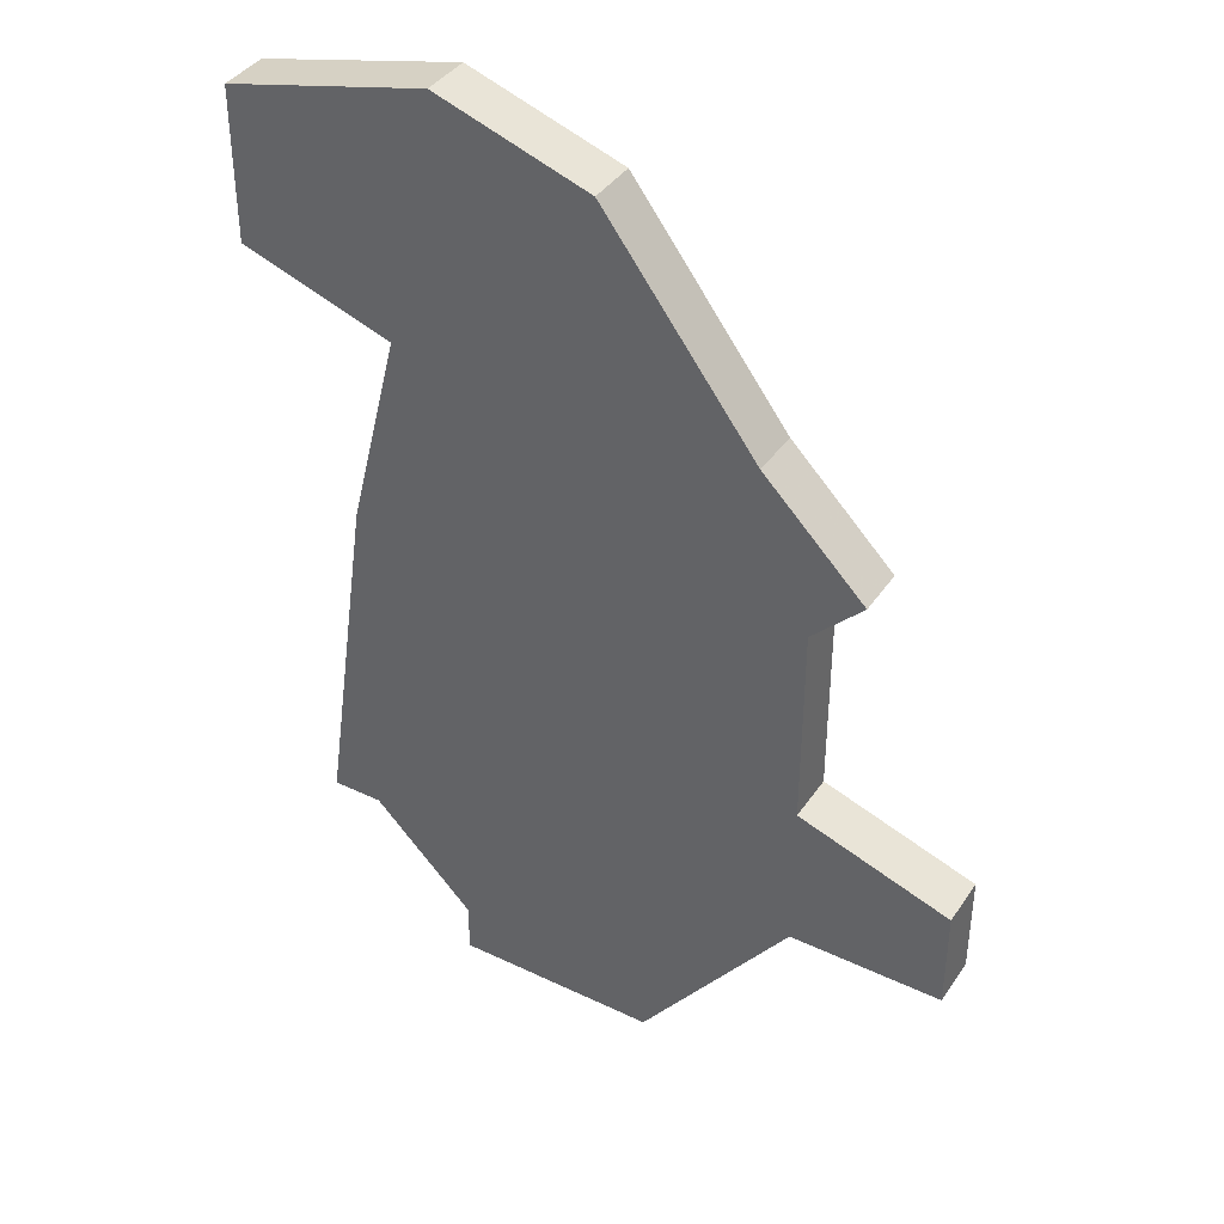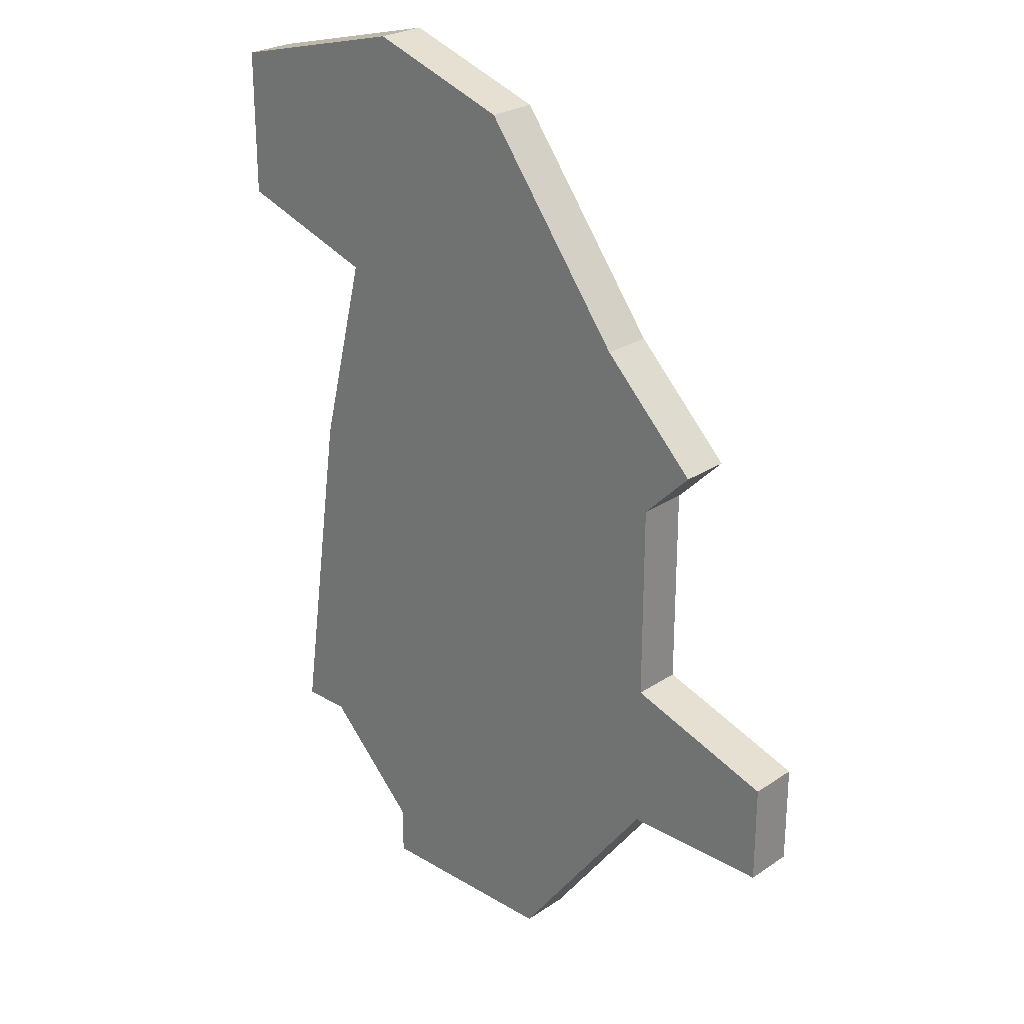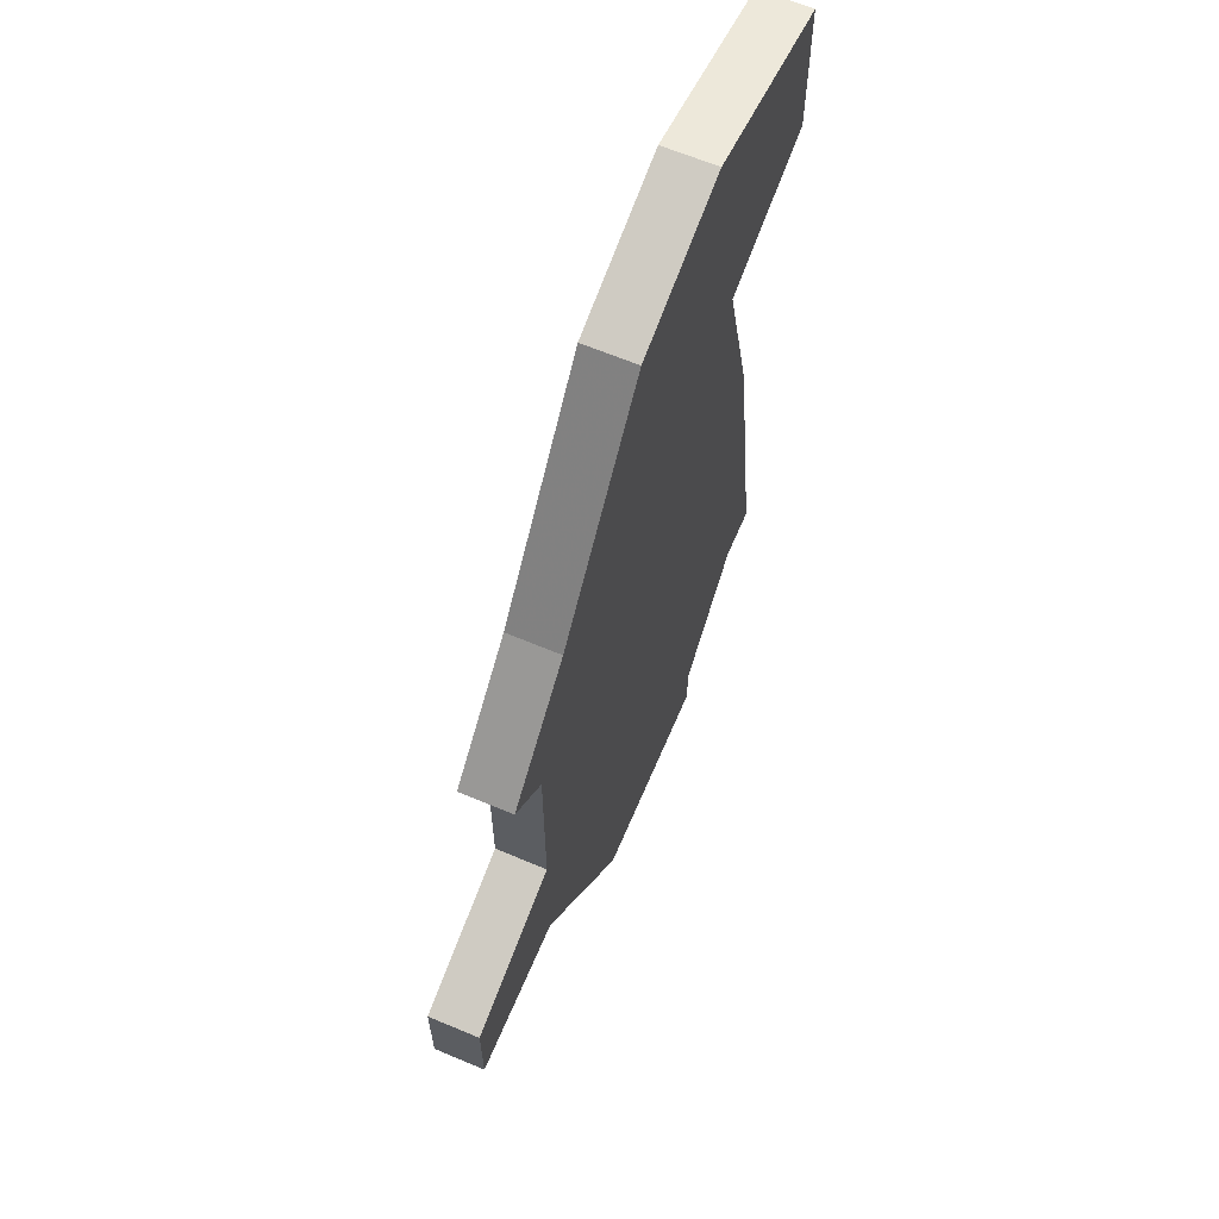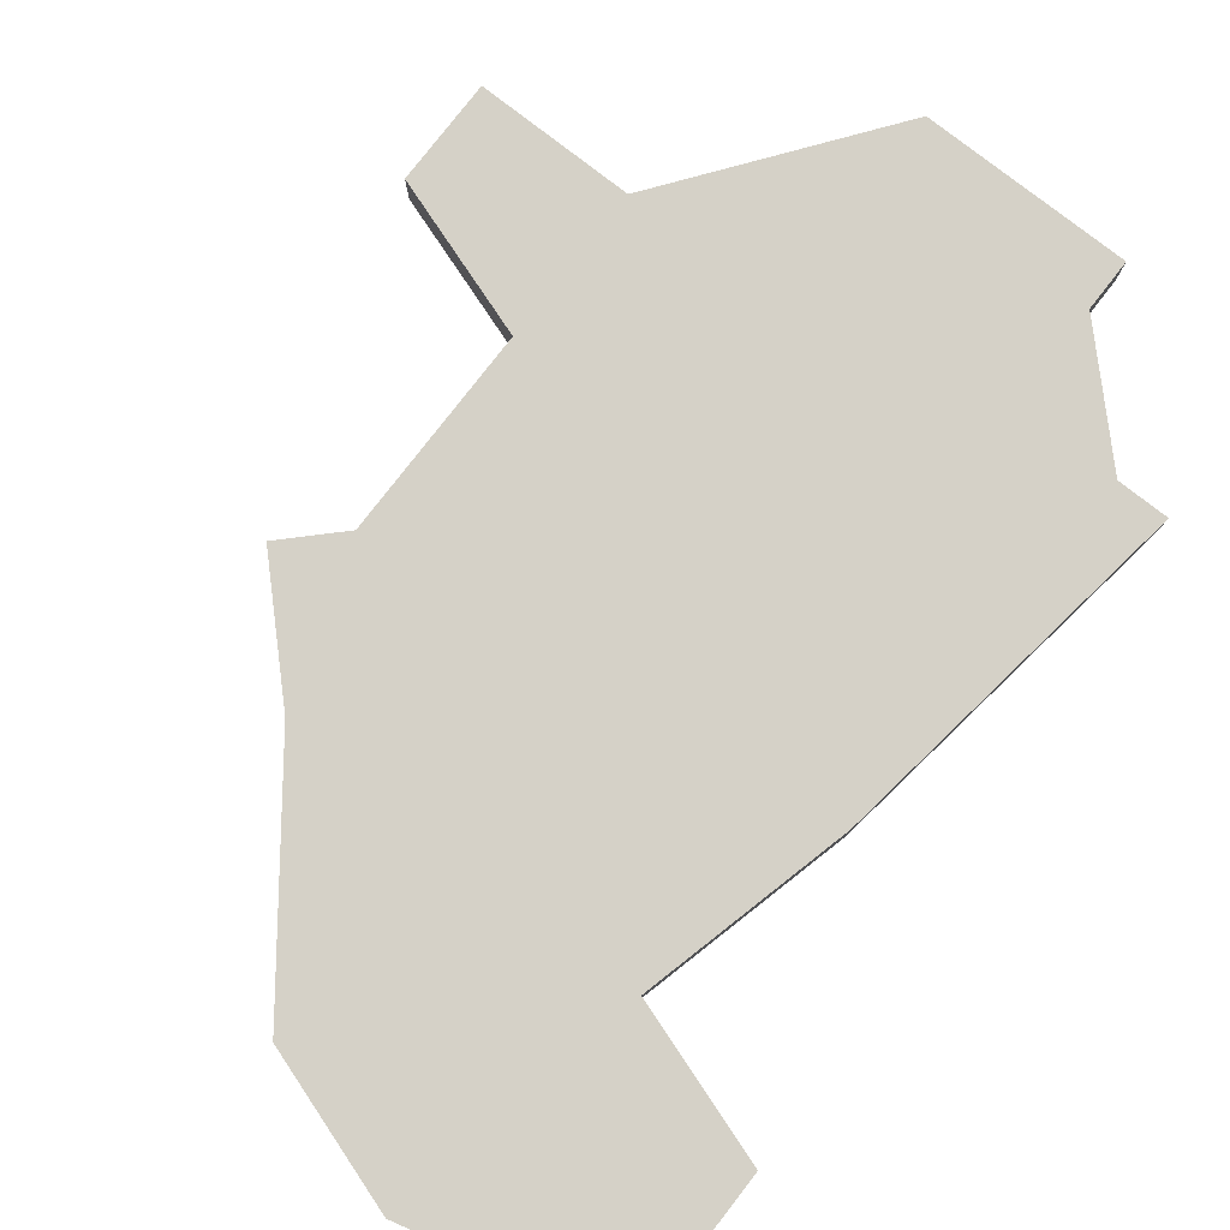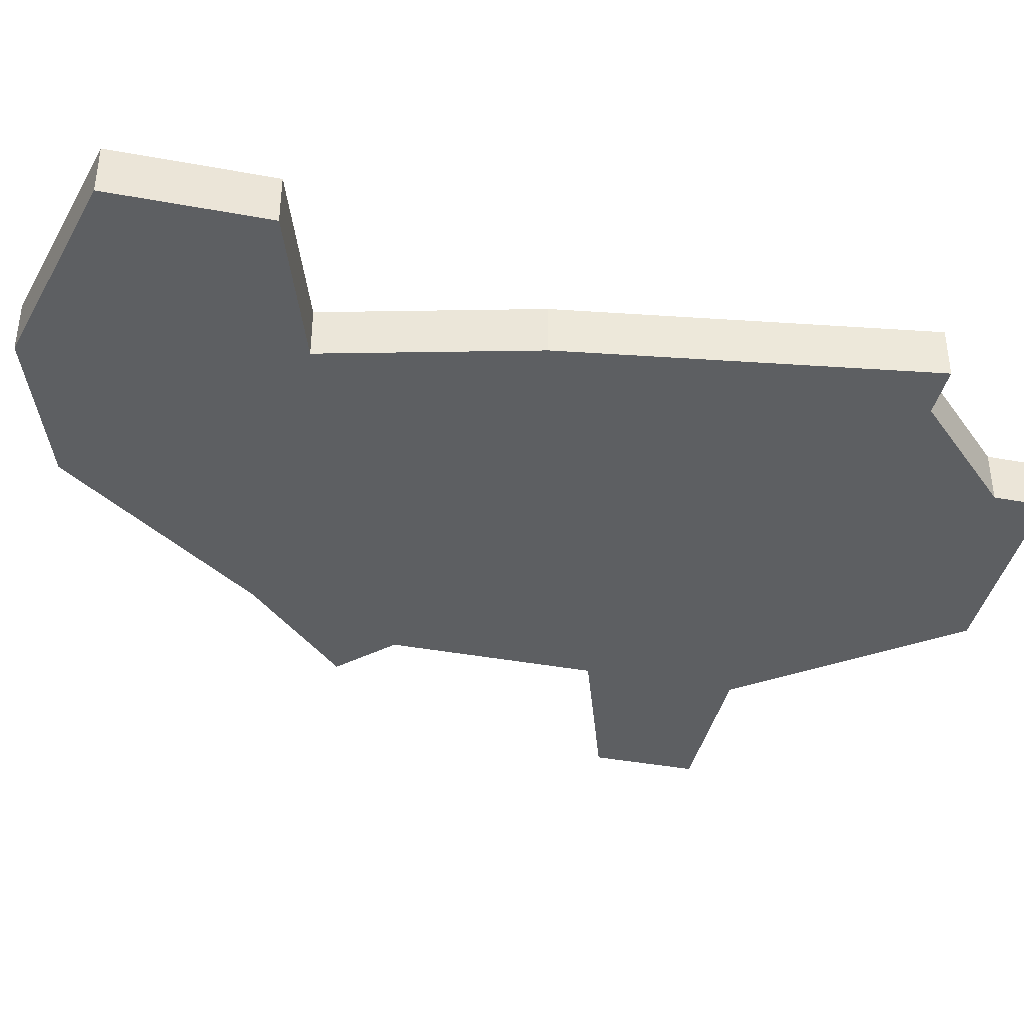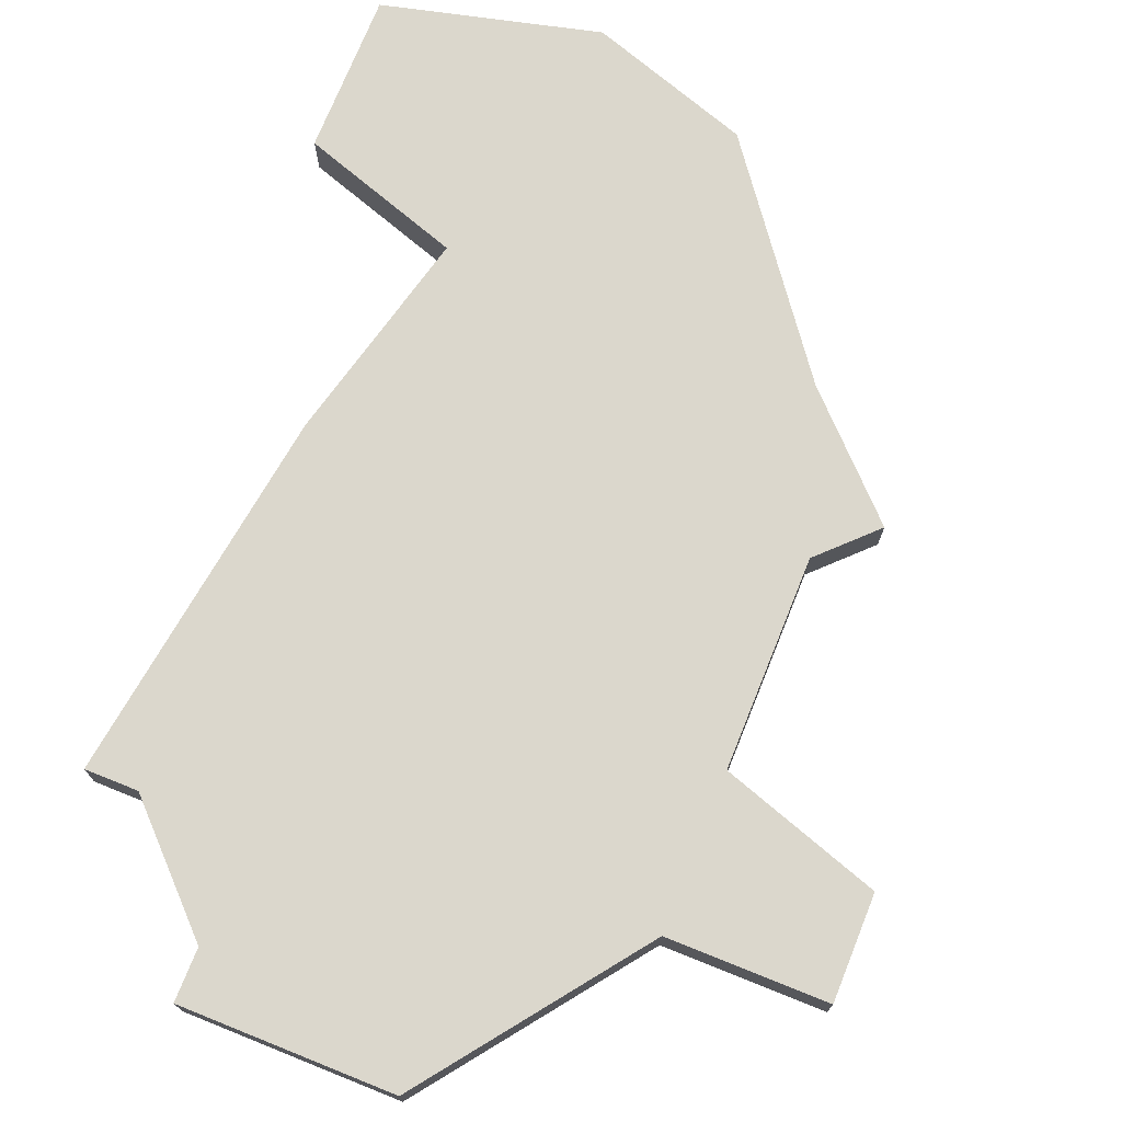
<metadata>
{"format":"obj","ext":"obj","renderer":"f3d","projection":"perspective","resolution":1024,"background":"white","views":[{"elev":39.4,"azim":30.7,"up":"+Y"},{"elev":25.7,"azim":43.4,"up":"+Y"},{"elev":64.2,"azim":113.0,"up":"+Y"},{"elev":79.4,"azim":-142.2,"up":"+Z"},{"elev":-39.6,"azim":-102.9,"up":"+Z"},{"elev":73.2,"azim":21.9,"up":"+Z"}]}
</metadata>
<code>
v 2932 -622 0
v 2929 -621 0
v 2925 -622 0
v 2925 -625 0
v 2928 -626 0
v 2927 -630 0
v 2926 -637 0
v 2927 -637 0
v 2929 -639 0
v 2929 -640 0
v 2933 -640 0
v 2936 -636 0
v 2939 -636 0
v 2939 -634 0
v 2936 -633 0
v 2936 -629 0
v 2937 -628 0
v 2935 -626 0
v 2932 -622 1
v 2929 -621 1
v 2925 -622 1
v 2925 -625 1
v 2928 -626 1
v 2927 -630 1
v 2926 -637 1
v 2927 -637 1
v 2929 -639 1
v 2929 -640 1
v 2933 -640 1
v 2936 -636 1
v 2939 -636 1
v 2939 -634 1
v 2936 -633 1
v 2936 -629 1
v 2937 -628 1
v 2935 -626 1
f 2 1 18
f 4 3 2
f 7 6 5
f 11 10 9
f 14 13 12
f 18 17 16
f 4 2 18
f 8 7 5
f 11 9 8
f 15 14 12
f 18 16 15
f 5 4 18
f 11 8 5
f 15 12 11
f 5 18 15
f 15 11 5
f 36 19 20
f 20 21 22
f 23 24 25
f 27 28 29
f 30 31 32
f 34 35 36
f 36 20 22
f 23 25 26
f 26 27 29
f 30 32 33
f 33 34 36
f 36 22 23
f 23 26 29
f 29 30 33
f 33 36 23
f 23 29 33
f 20 19 2
f 2 19 1
f 21 20 3
f 3 20 2
f 22 21 4
f 4 21 3
f 23 22 5
f 5 22 4
f 24 23 6
f 6 23 5
f 25 24 7
f 7 24 6
f 26 25 8
f 8 25 7
f 27 26 9
f 9 26 8
f 28 27 10
f 10 27 9
f 29 28 11
f 11 28 10
f 30 29 12
f 12 29 11
f 31 30 13
f 13 30 12
f 32 31 14
f 14 31 13
f 33 32 15
f 15 32 14
f 34 33 16
f 16 33 15
f 35 34 17
f 17 34 16
f 19 36 1
f 1 36 18
f 36 35 18
f 18 35 17

</code>
